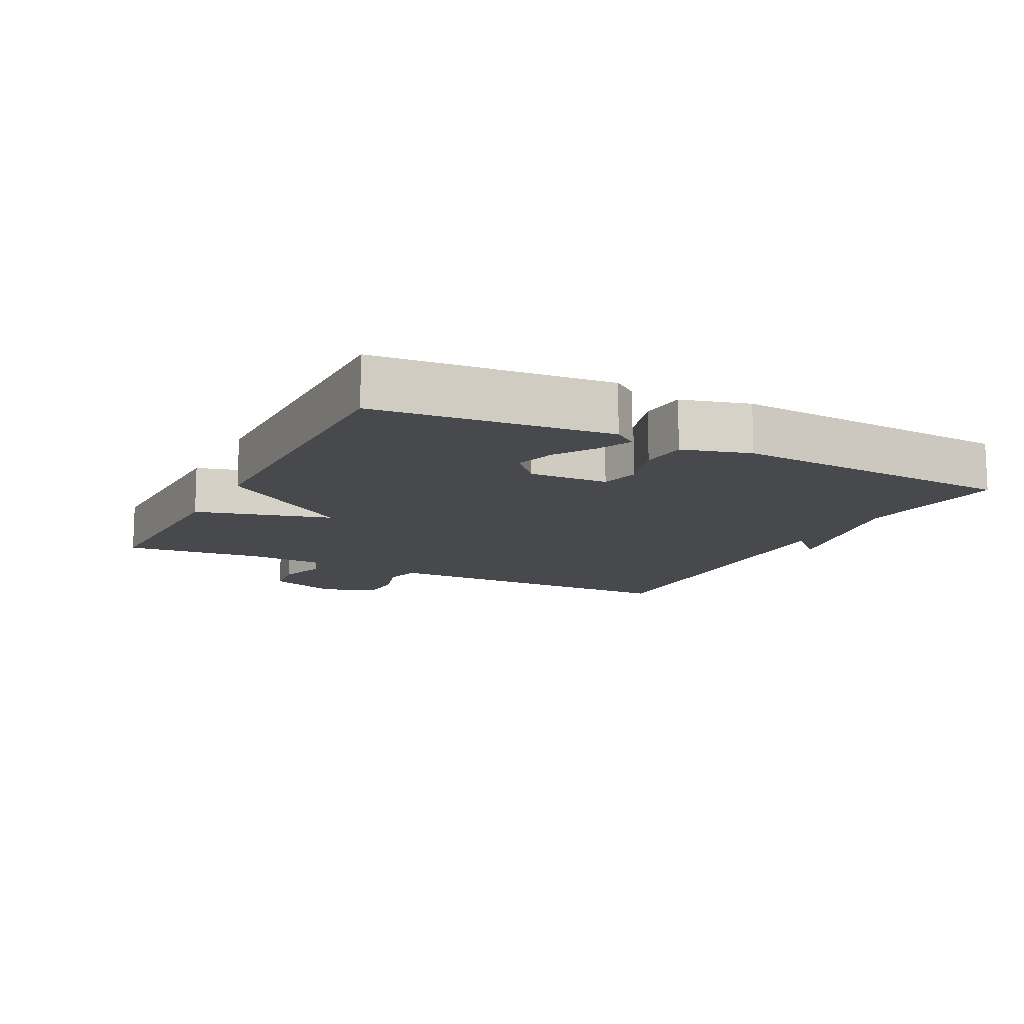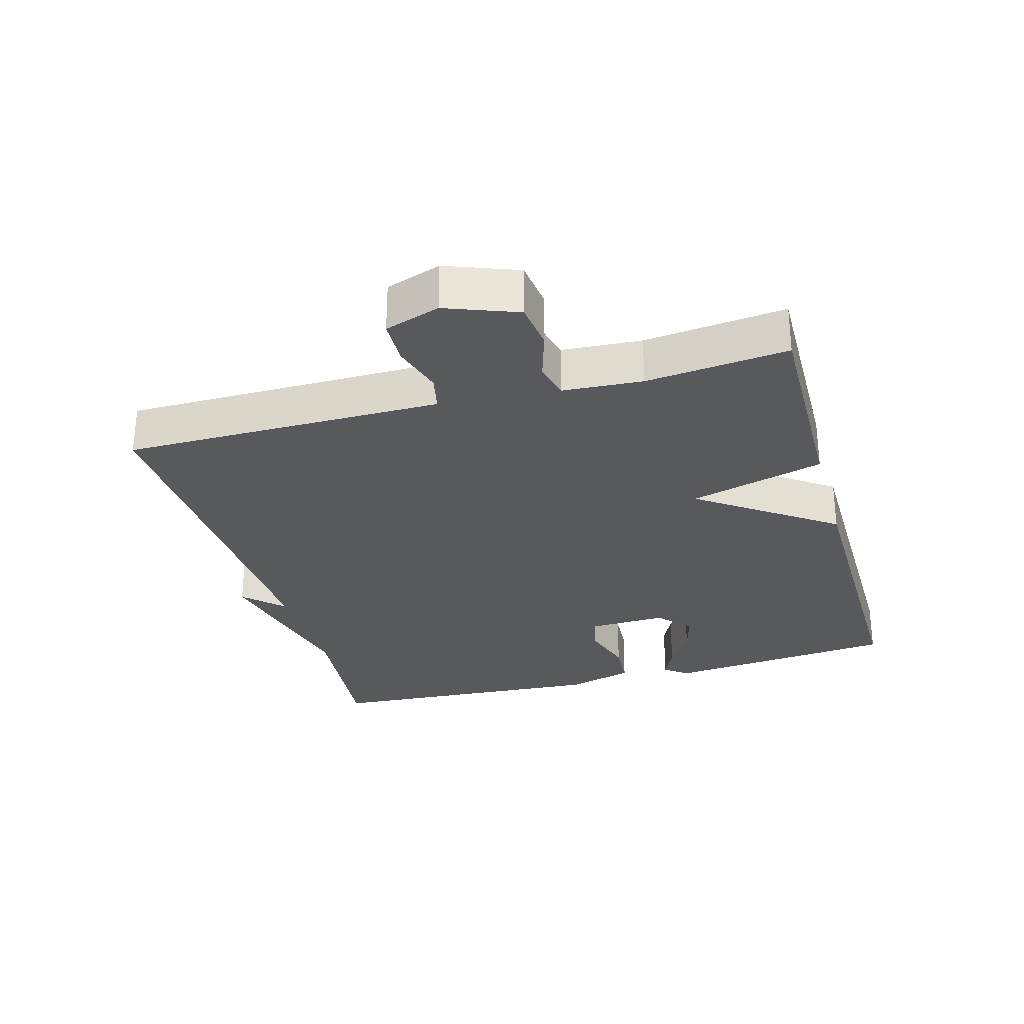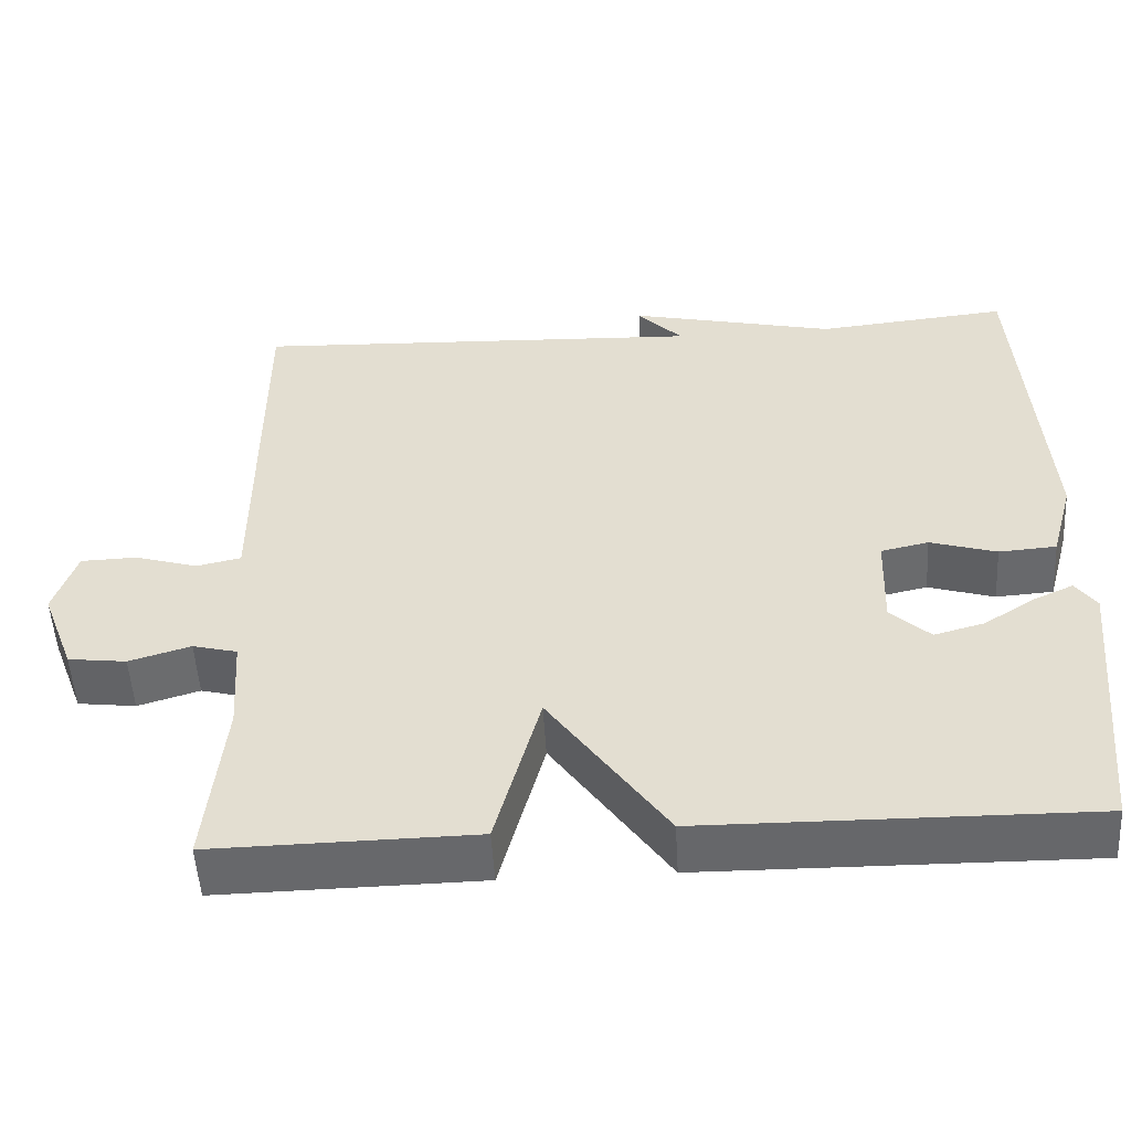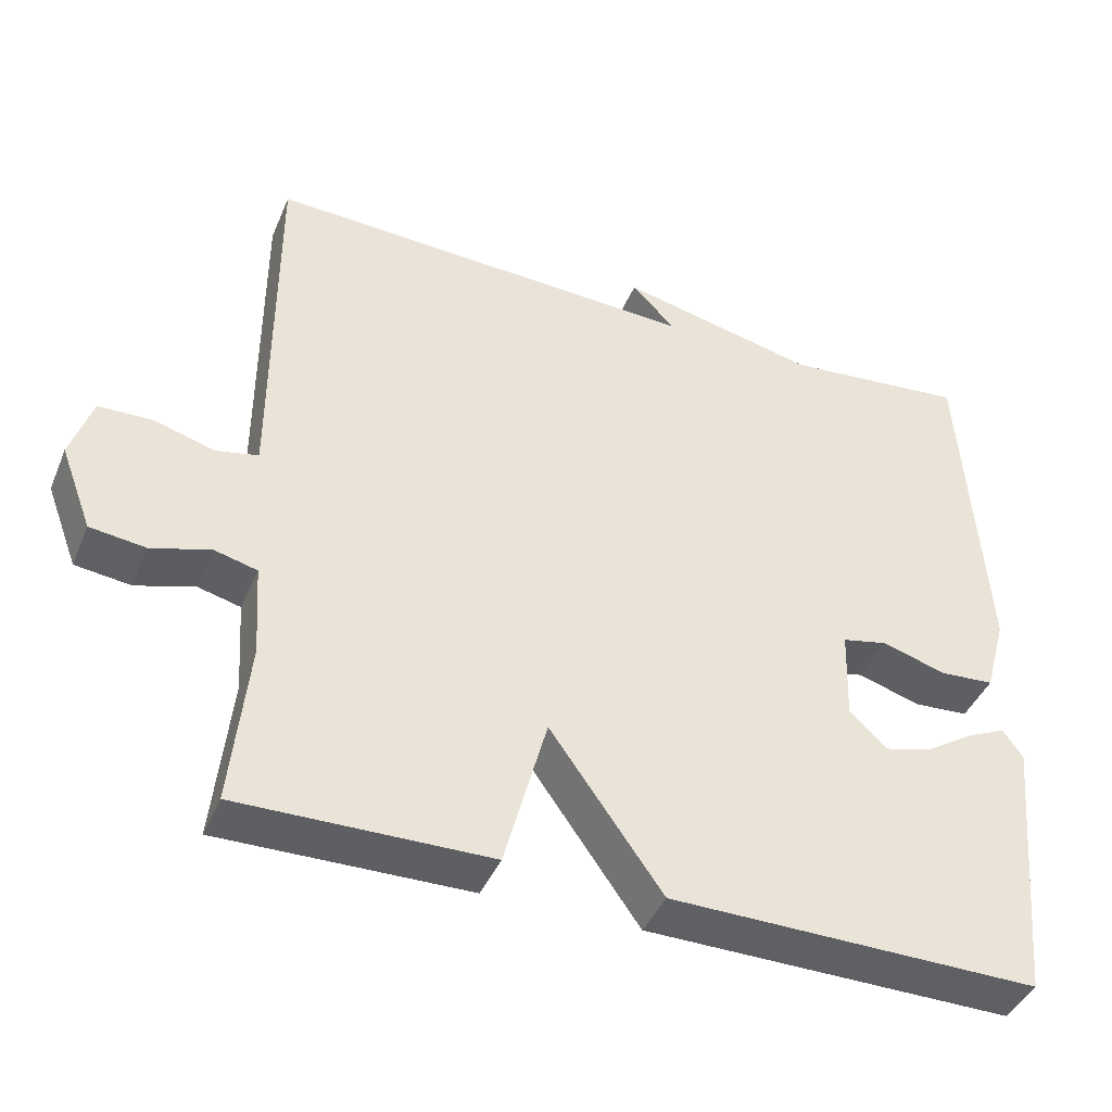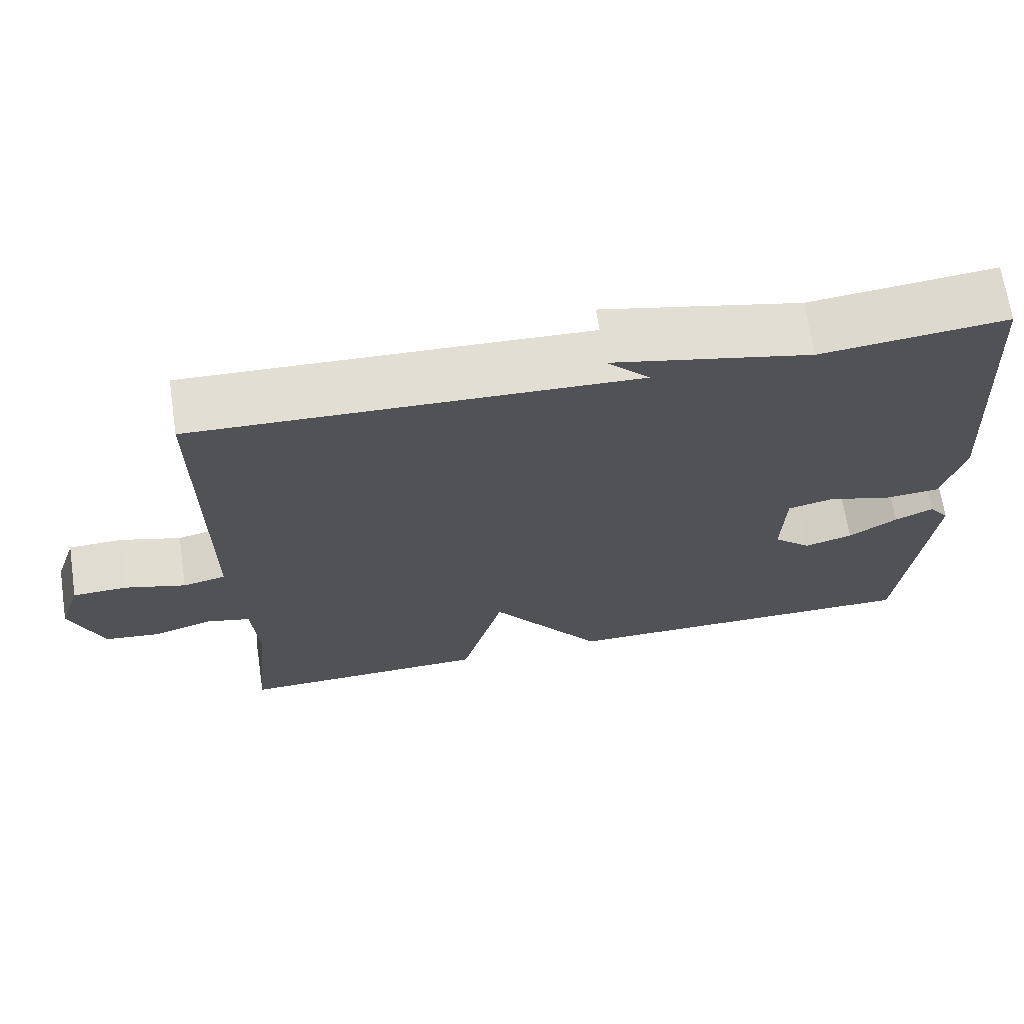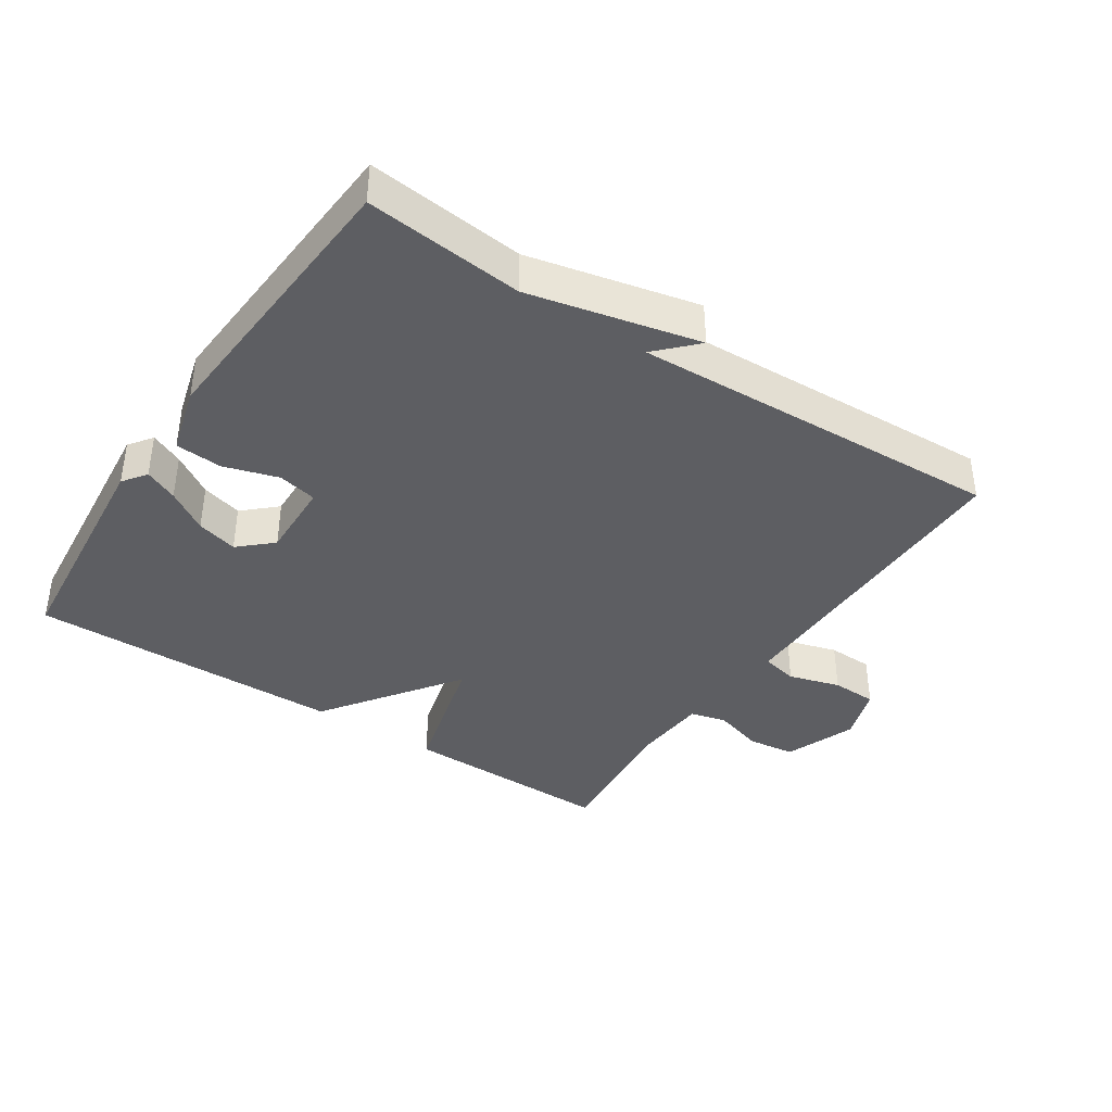
<metadata>
{"format":"obj","ext":"obj","renderer":"f3d","projection":"perspective","resolution":1024,"background":"white","views":[{"elev":-12.3,"azim":-117.0,"up":"+Y"},{"elev":-29.0,"azim":105.7,"up":"+Y"},{"elev":-52.2,"azim":-176.7,"up":"+Z"},{"elev":-42.2,"azim":158.2,"up":"+Z"},{"elev":68.3,"azim":171.4,"up":"+Z"},{"elev":-39.0,"azim":-33.5,"up":"+Y"}]}
</metadata>
<code>
v 0.5 0.07 0.5
v 0.5 0.07 0.121
v 0.5 0.07 0.017
v 0.555 0.07 0.005
v 0.633 0.07 0.028
v 0.702 0.07 0.026
v 0.73 0.07 -0.058
v 0.689 0.07 -0.166
v 0.617 0.07 -0.175
v 0.541 0.07 -0.152
v 0.486 0.07 -0.166
v 0.478 0.07 -0.286
v 0.5 0.07 -0.5
v 0.177 0.07 -0.495
v 0.122 0.07 -0.291
v -0.023 0.07 -0.495
v -0.5 0.07 -0.5
v -0.534 0.07 -0.148
v -0.508 0.07 -0.112
v -0.458 0.07 -0.135
v -0.396 0.07 -0.175
v -0.334 0.07 -0.192
v -0.285 0.07 -0.147
v -0.289 0.07 -0.028
v -0.348 0.07 -0.015
v -0.43 0.07 -0.04
v -0.501 0.07 -0.035
v -0.529 0.07 0.067
v -0.5 0.07 0.5
v -0.263 0.07 0.476
v -0.007 0.07 0.534
v -0.063 0.07 0.476
v 0.5 0 0.5
v 0.5 0 0.121
v 0.5 0 0.017
v 0.555 0 0.005
v 0.633 0 0.028
v 0.702 0 0.026
v 0.73 0 -0.058
v 0.689 0 -0.166
v 0.617 0 -0.175
v 0.541 0 -0.152
v 0.486 0 -0.166
v 0.478 0 -0.286
v 0.5 0 -0.5
v 0.177 0 -0.495
v 0.122 0 -0.291
v -0.023 0 -0.495
v -0.5 0 -0.5
v -0.534 0 -0.148
v -0.508 0 -0.112
v -0.458 0 -0.135
v -0.396 0 -0.175
v -0.334 0 -0.192
v -0.285 0 -0.147
v -0.289 0 -0.028
v -0.348 0 -0.015
v -0.43 0 -0.04
v -0.501 0 -0.035
v -0.529 0 0.067
v -0.5 0 0.5
v -0.263 0 0.476
v -0.007 0 0.534
v -0.063 0 0.476
f 30 31 32
f 28 29 30
f 27 28 30
f 26 27 30
f 25 26 30
f 24 25 30 32
f 32 1 2
f 24 32 2
f 23 24 2
f 19 20 21
f 18 19 21
f 17 18 21
f 16 17 21
f 16 21 22
f 15 16 22 23
f 12 13 14 15
f 15 23 2
f 12 15 2
f 11 12 2
f 8 9 10
f 7 8 10
f 6 7 10
f 5 6 10
f 4 5 10
f 3 4 10 11
f 2 3 11
f 64 63 62
f 62 61 60
f 62 60 59
f 62 59 58
f 62 58 57
f 64 62 57 56
f 34 33 64
f 34 64 56
f 34 56 55
f 53 52 51
f 53 51 50
f 53 50 49
f 53 49 48
f 54 53 48
f 55 54 48 47
f 47 46 45 44
f 34 55 47
f 34 47 44
f 34 44 43
f 42 41 40
f 42 40 39
f 42 39 38
f 42 38 37
f 42 37 36
f 43 42 36 35
f 43 35 34
f 1 33 34 2
f 2 34 35 3
f 3 35 36 4
f 4 36 37 5
f 5 37 38 6
f 6 38 39 7
f 7 39 40 8
f 8 40 41 9
f 9 41 42 10
f 10 42 43 11
f 11 43 44 12
f 12 44 45 13
f 13 45 46 14
f 14 46 47 15
f 15 47 48 16
f 16 48 49 17
f 17 49 50 18
f 18 50 51 19
f 19 51 52 20
f 20 52 53 21
f 21 53 54 22
f 22 54 55 23
f 23 55 56 24
f 24 56 57 25
f 25 57 58 26
f 26 58 59 27
f 27 59 60 28
f 28 60 61 29
f 29 61 62 30
f 30 62 63 31
f 31 63 64 32
f 32 64 33 1

</code>
